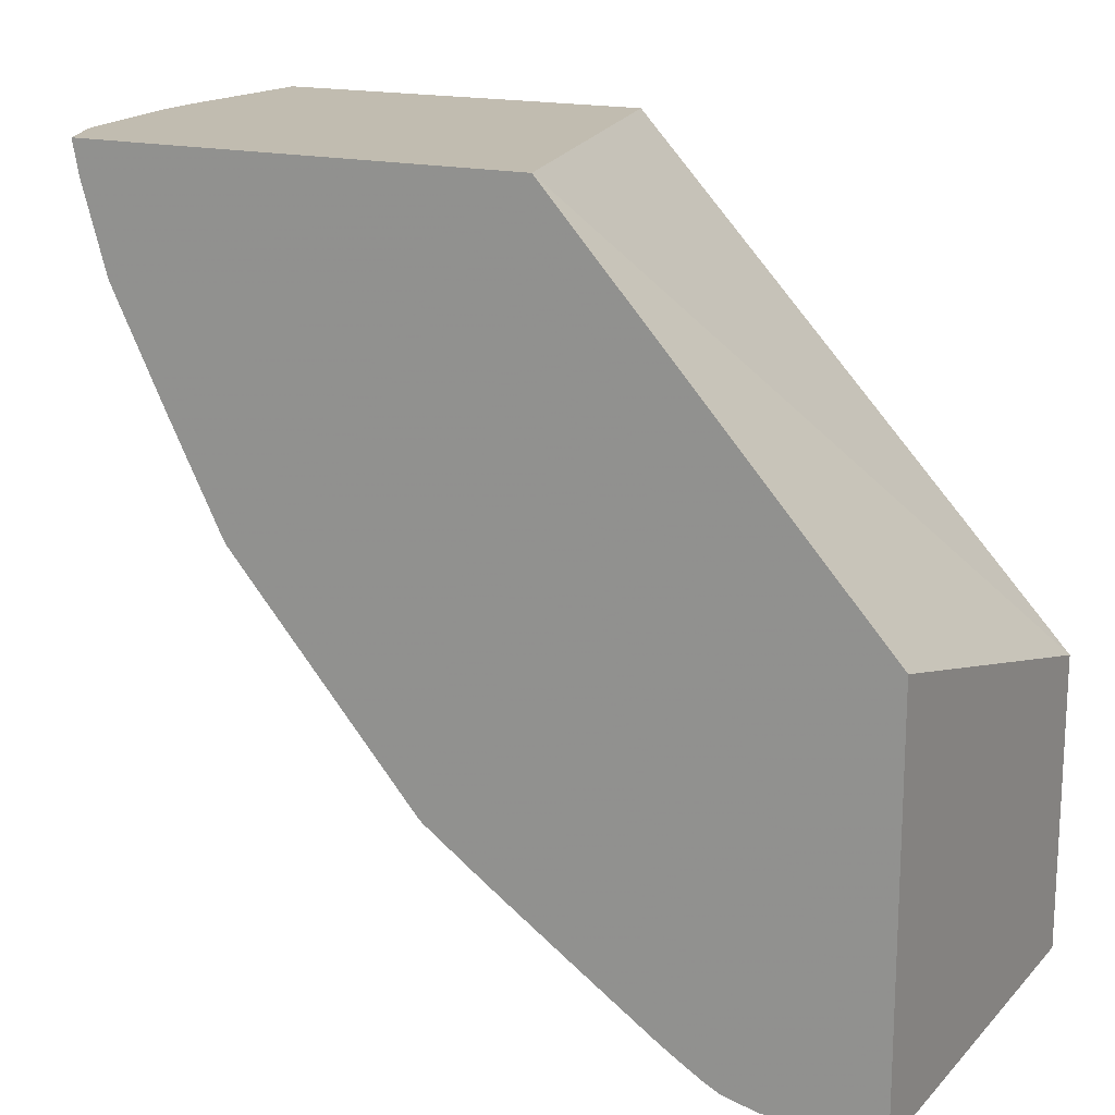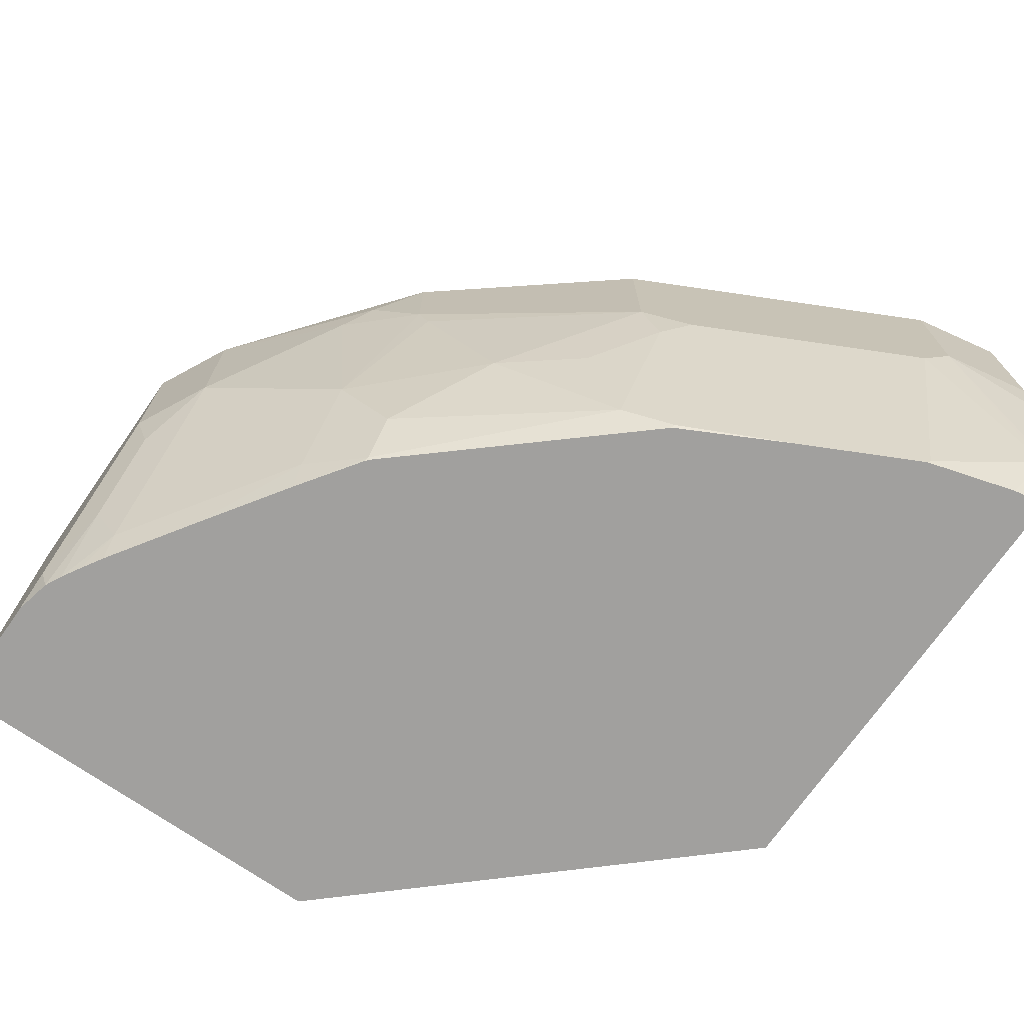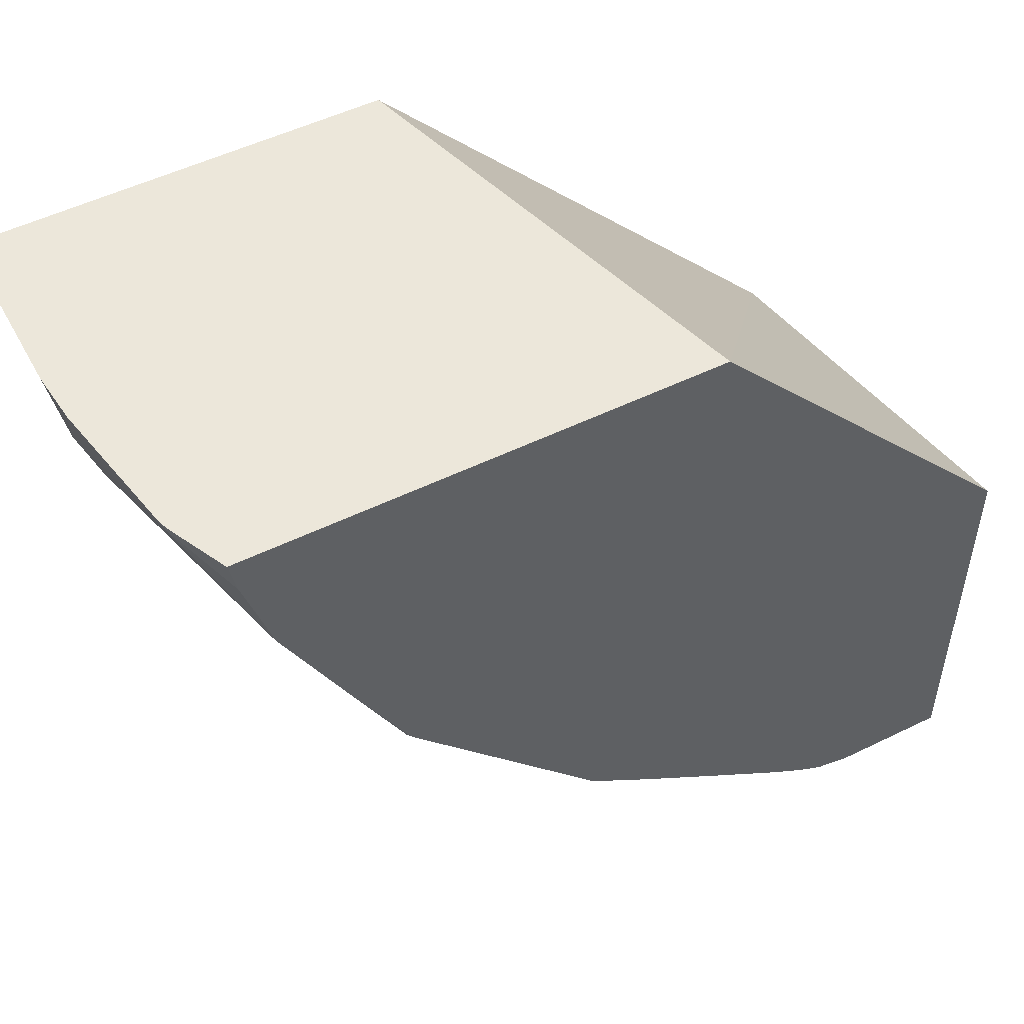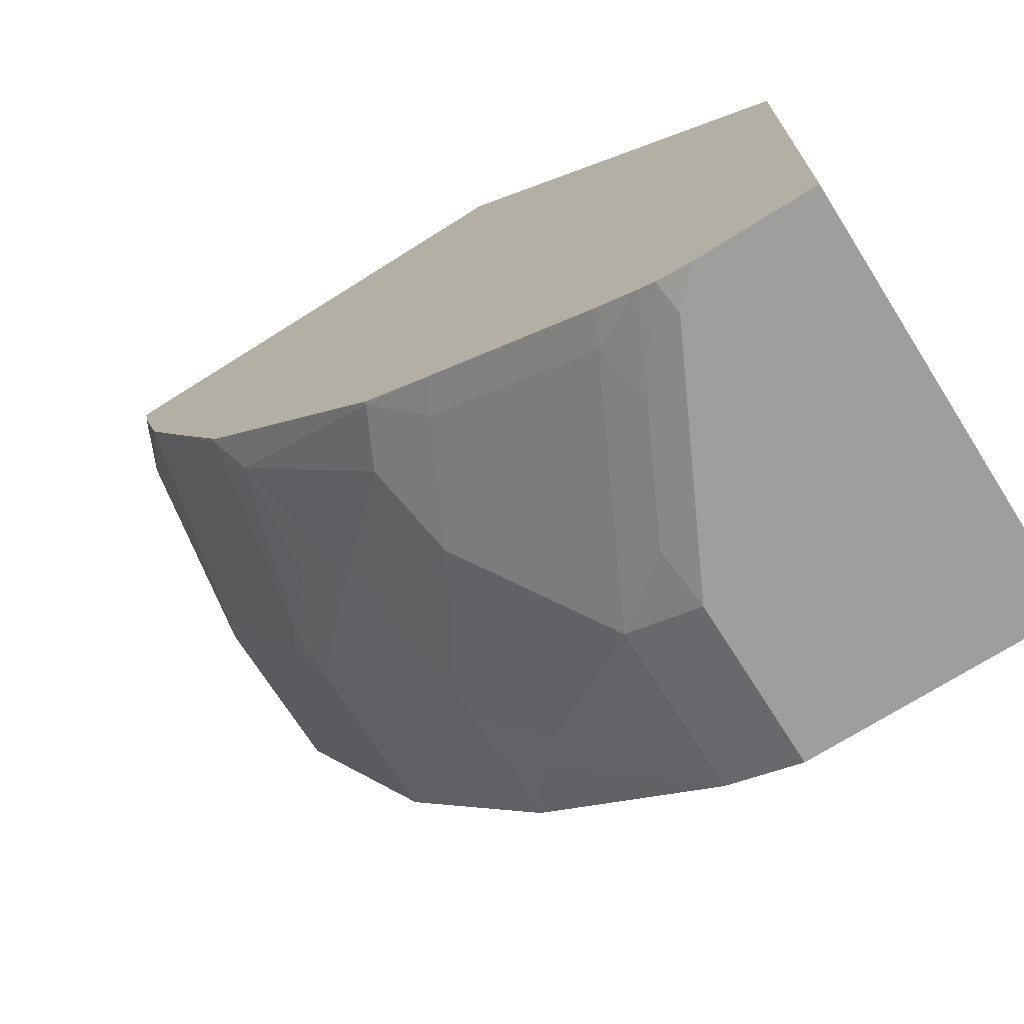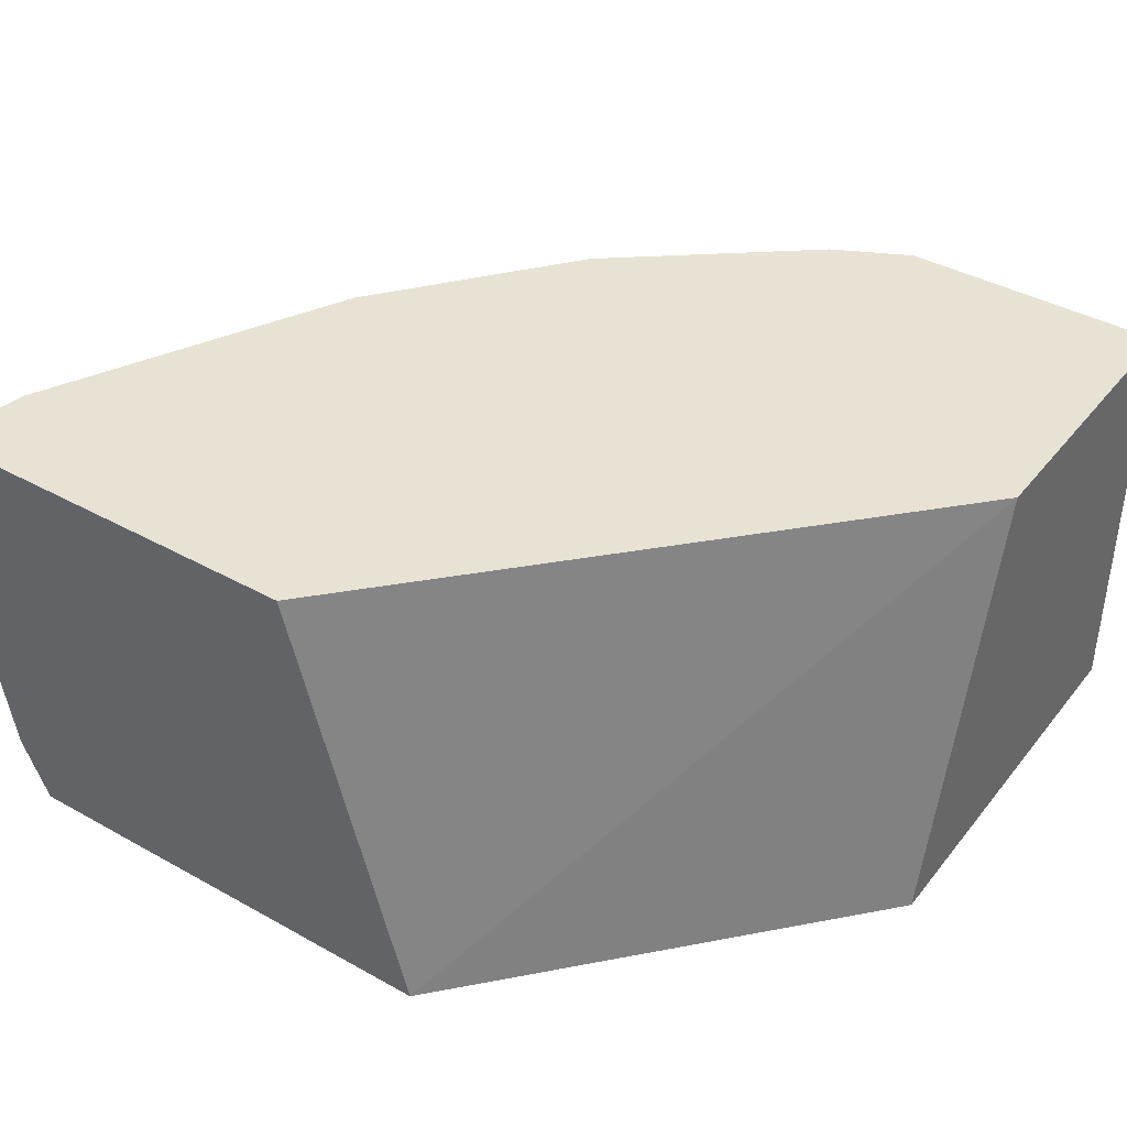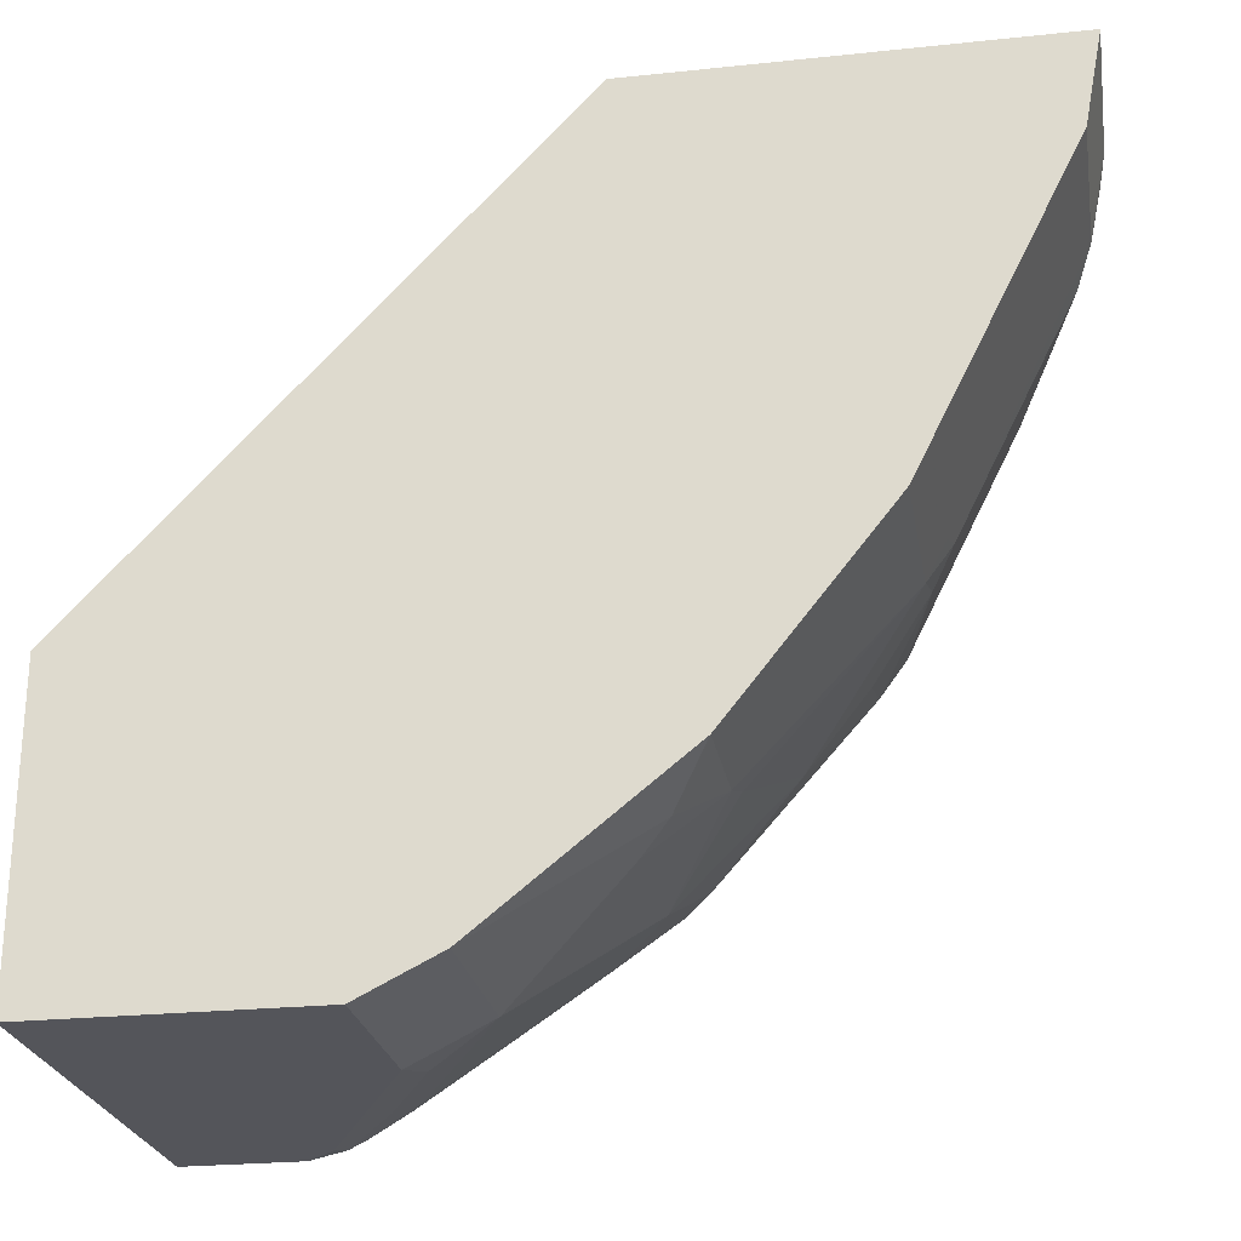
<metadata>
{"format":"obj","ext":"obj","renderer":"f3d","projection":"perspective","resolution":1024,"background":"white","views":[{"elev":16.6,"azim":-151.7,"up":"+Y"},{"elev":-71.8,"azim":55.1,"up":"+Z"},{"elev":51.6,"azim":152.0,"up":"+Y"},{"elev":-71.0,"azim":-147.7,"up":"+Y"},{"elev":40.0,"azim":-145.5,"up":"+Z"},{"elev":-24.9,"azim":9.7,"up":"+Y"}]}
</metadata>
<code>
v 0.8469 0.0227 -0.0003035
v 0.8355 -0.03802 -0.0003035
v 0.8469 0.0227 -0.1179
v 0.581 0.0227 -0.0003035
v 0.8355 -0.03802 -0.1139
v 0.7595 -0.1901 -0.0003035
v 0.844 0.0227 -0.1519
v 0.5024 0.0227 -0.2869
v 0.2814 -0.2961 -0.0003035
v 0.826 -0.05697 -0.1329
v 0.826 0.01895 -0.2468
v 0.8278 0.0227 -0.2431
v 0.7469 -0.2152 -0.1139
v 0.7501 -0.2089 -0.1329
v 0.7469 -0.2152 -0.0003035
v 0.2814 -0.2209 -0.2869
v 0.8084 0.0227 -0.2869
v 0.2814 -0.4937 -0.0003035
v 0.8118 -0.07598 -0.1519
v 0.7865 -0.0591 -0.2869
v 0.788 -0.05697 -0.2848
v 0.8251 0.0227 -0.2506
v 0.8039 -1.74e-06 -0.2869
v 0.7342 -0.2405 -0.1139
v 0.7358 -0.2279 -0.1519
v 0.7121 -0.2089 -0.2848
v 0.7358 -0.1899 -0.2279
v 0.7738 -0.152 -0.1519
v 0.7342 -0.2405 -0.0003035
v 0.2814 -0.4937 -0.2869
v 0.4558 -0.4937 -0.0003035
v 0.7485 -0.135 -0.2869
v 0.633 -0.3671 -0.07598
v 0.6361 -0.3608 -0.09495
v 0.6583 -0.3164 -0.1899
v 0.6979 -0.2658 -0.1899
v 0.6963 -0.2405 -0.2658
v 0.5792 -0.3608 -0.2848
v 0.6892 -0.2335 -0.2869
v 0.7089 -0.211 -0.2869
v 0.7115 -0.2068 -0.2869
v 0.633 -0.3671 -0.0003035
v 0.3587 -0.4937 -0.2869
v 0.4558 -0.4937 -0.1139
v 0.5064 -0.4684 -0.0003035
v 0.6076 -0.394 -0.03799
v 0.5886 -0.4082 -0.05698
v 0.5823 -0.3924 -0.1899
v 0.6203 -0.3545 -0.1899
v 0.5982 -0.3608 -0.2468
v 0.5444 -0.3924 -0.2658
v 0.5347 -0.3907 -0.2869
v 0.5767 -0.3615 -0.2869
v 0.5797 -0.3587 -0.2869
v 0.6328 -0.3673 -0.0003035
v 0.3824 -0.4884 -0.2869
v 0.3798 -0.4937 -0.2658
v 0.4226 -0.4842 -0.2279
v 0.4605 -0.4842 -0.1519
v 0.5064 -0.4684 -0.1139
v 0.4305 -0.4684 -0.2658
v 0.4776 -0.429 -0.2869
v 0.3937 -0.4828 -0.2869
v 0.4057 -0.4758 -0.2869
v 0.4208 -0.4666 -0.2869
f 26 37 38
f 26 38 39
f 26 39 40
f 26 40 41
f 31 44 60
f 33 42 46
f 33 46 47
f 33 47 48
f 34 48 49
f 33 48 34
f 25 37 26
f 31 60 45
f 25 36 37
f 18 57 44
f 24 35 36
f 24 34 35
f 24 33 34
f 24 42 33
f 24 29 42
f 20 26 32
f 20 27 26
f 20 28 27
f 20 23 21
f 19 28 20
f 18 44 31
f 18 43 57
f 34 49 35
f 24 36 25
f 35 49 50
f 58 63 61
f 35 37 36
f 61 65 62
f 61 64 65
f 61 63 64
f 18 30 43
f 58 60 59
f 58 61 60
f 56 58 57
f 56 63 58
f 51 62 52
f 51 61 62
f 51 60 61
f 48 60 51
f 48 50 49
f 48 51 50
f 47 60 48
f 45 60 47
f 45 46 55
f 45 47 46
f 44 57 58
f 44 59 60
f 44 58 59
f 43 56 57
f 42 55 46
f 38 50 51
f 38 54 39
f 38 53 54
f 38 52 53
f 38 51 52
f 37 50 38
f 35 50 37
f 17 22 23
f 26 41 32
f 14 26 27
f 6 15 13
f 5 14 10
f 5 13 14
f 5 6 13
f 5 12 7
f 5 11 12
f 5 10 11
f 4 8 9
f 3 5 7
f 2 6 5
f 1 6 2
f 1 15 6
f 1 29 15
f 8 16 9
f 1 42 29
f 1 45 55
f 1 31 45
f 1 18 31
f 1 9 18
f 1 4 9
f 1 8 4
f 1 22 17
f 1 12 22
f 1 7 12
f 1 3 7
f 1 5 3
f 1 2 5
f 14 27 28
f 1 55 42
f 8 17 23
f 1 17 8
f 8 20 32
f 14 25 26
f 8 23 20
f 14 24 25
f 13 24 14
f 13 29 24
f 11 23 22
f 11 21 23
f 11 22 12
f 10 28 19
f 10 14 28
f 10 21 11
f 10 20 21
f 10 19 20
f 9 30 18
f 13 15 29
f 8 30 16
f 9 16 30
f 8 32 41
f 8 40 39
f 8 41 40
f 8 54 53
f 8 53 52
f 8 52 62
f 8 39 54
f 8 62 65
f 8 65 64
f 8 64 63
f 8 63 56
f 8 56 43
f 8 43 30

</code>
